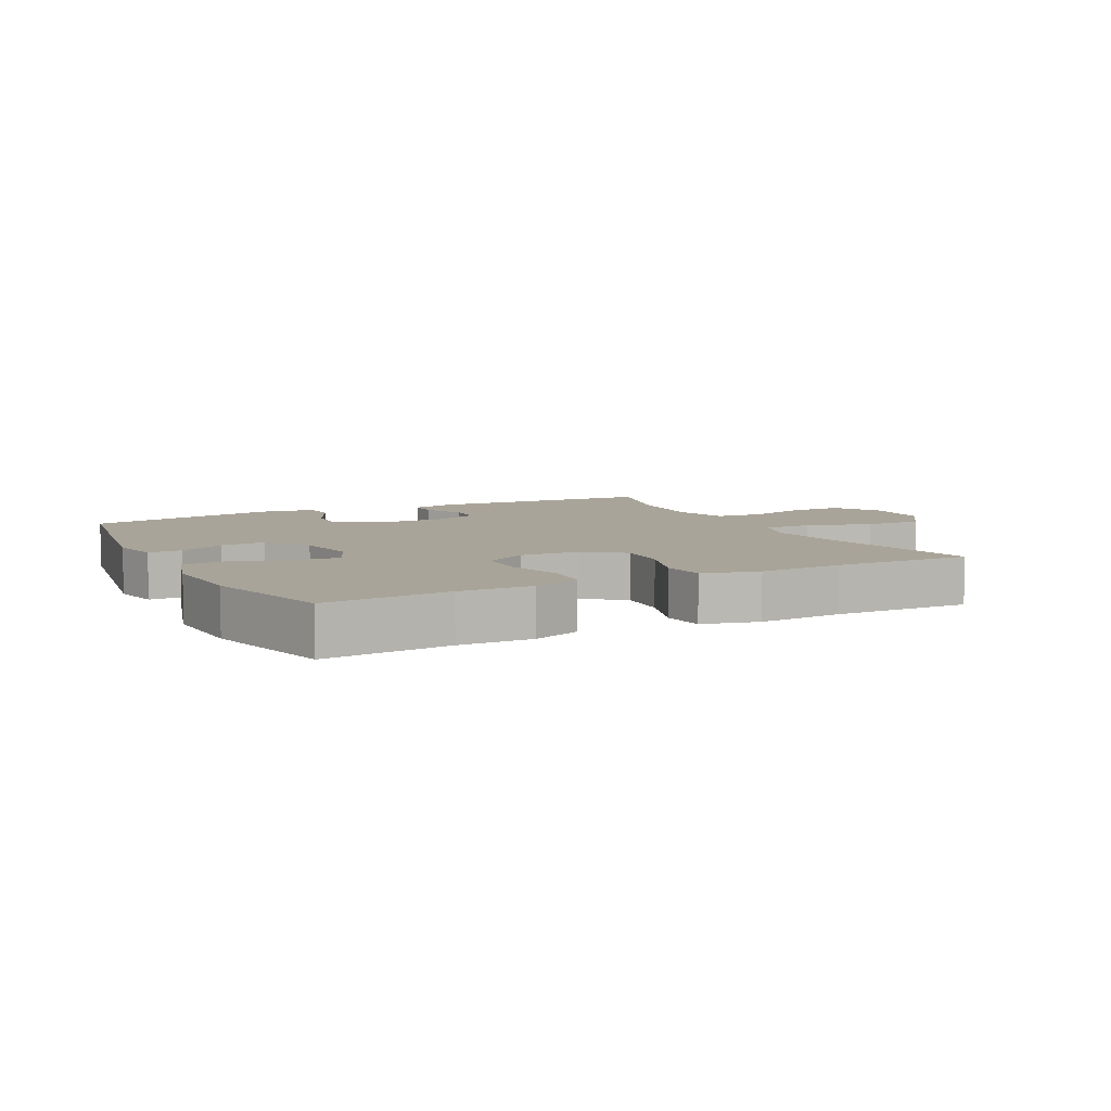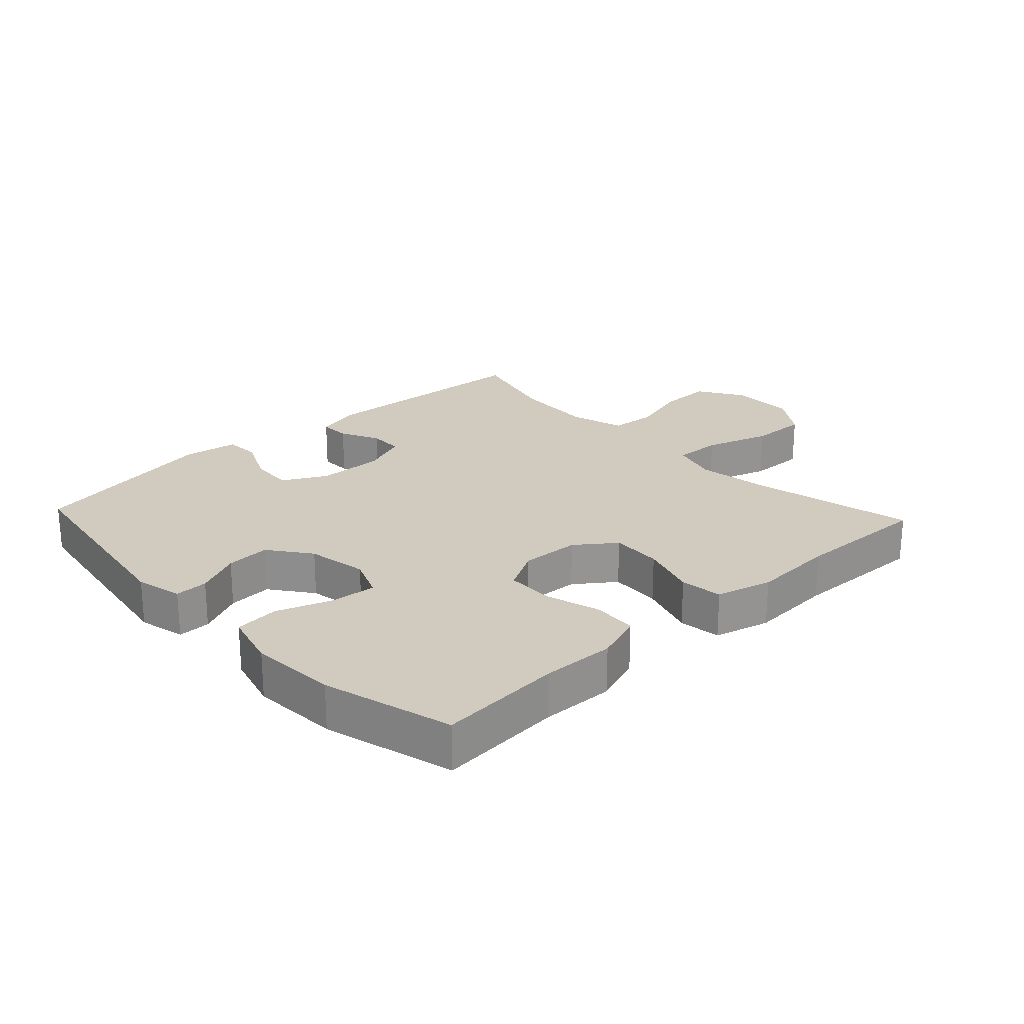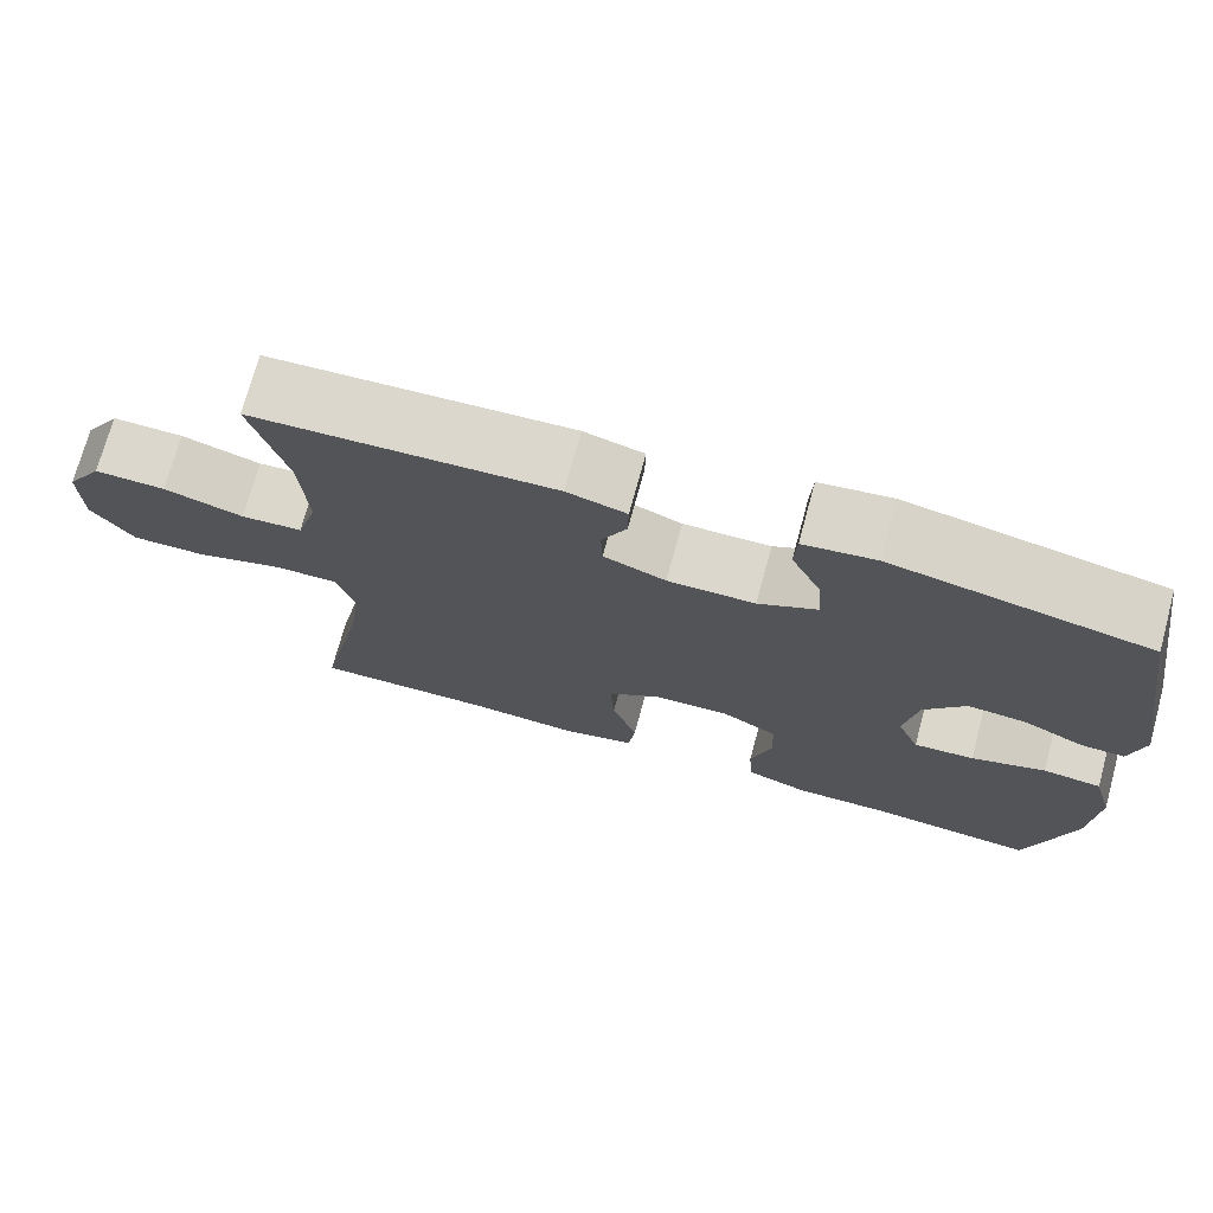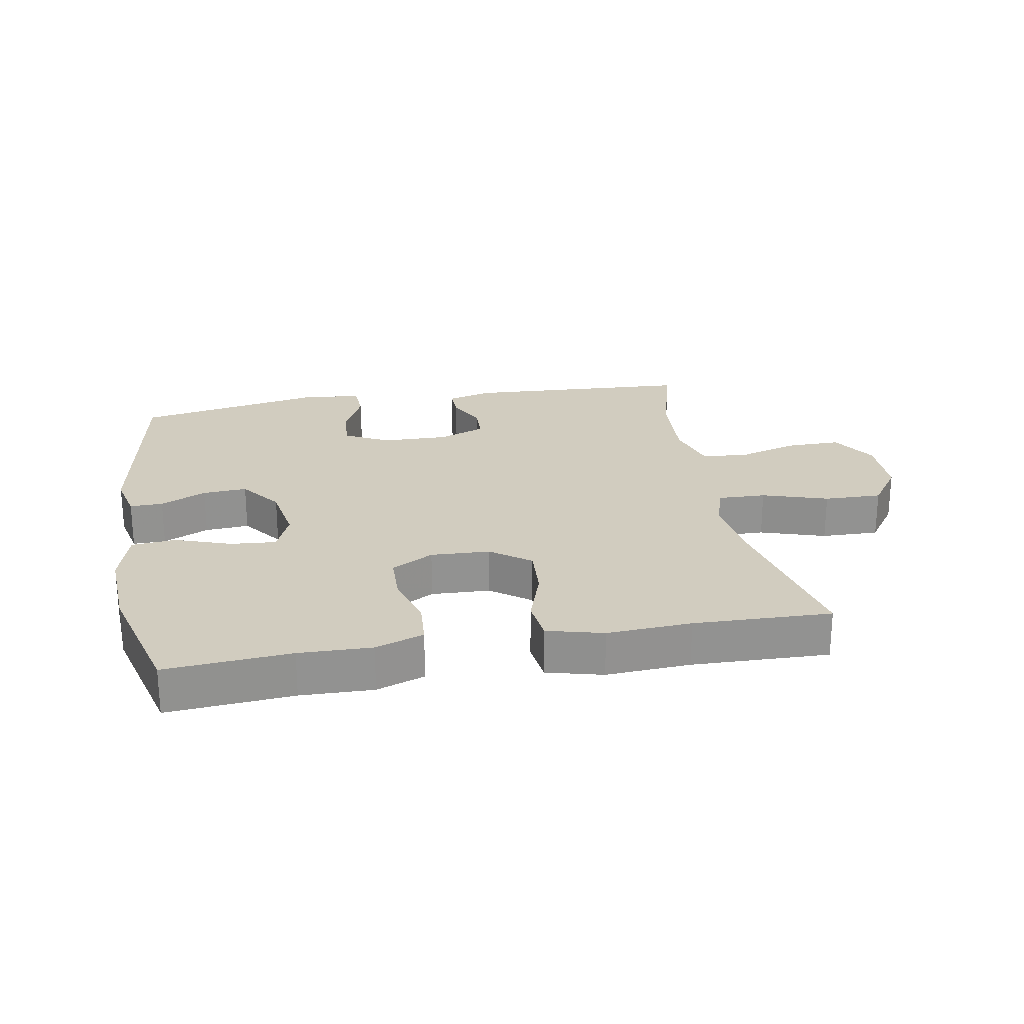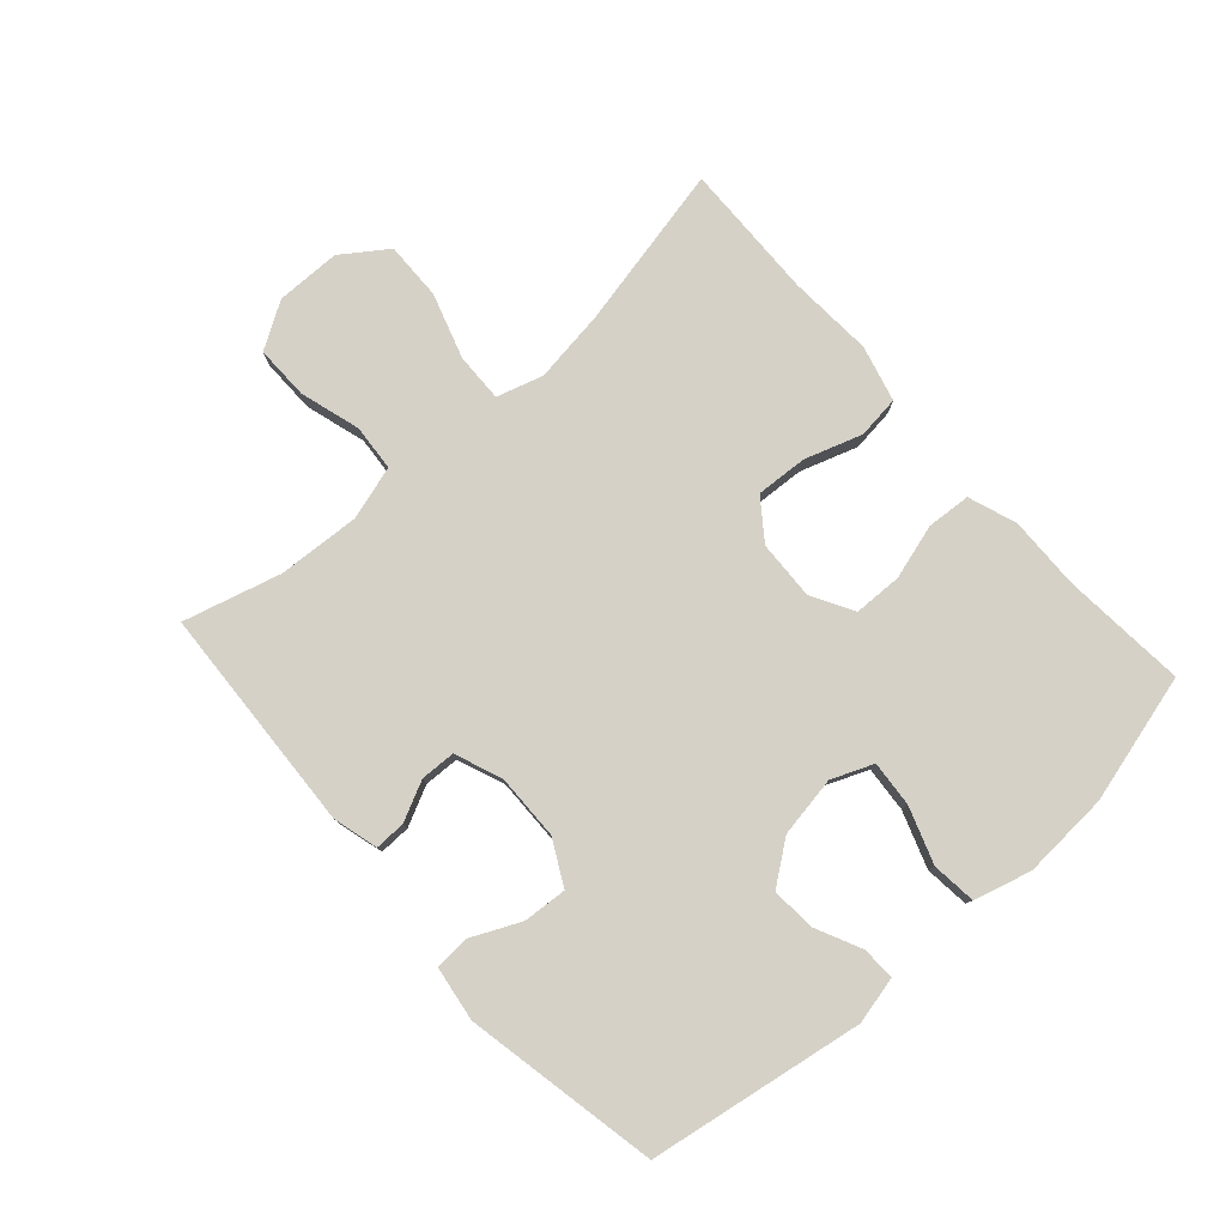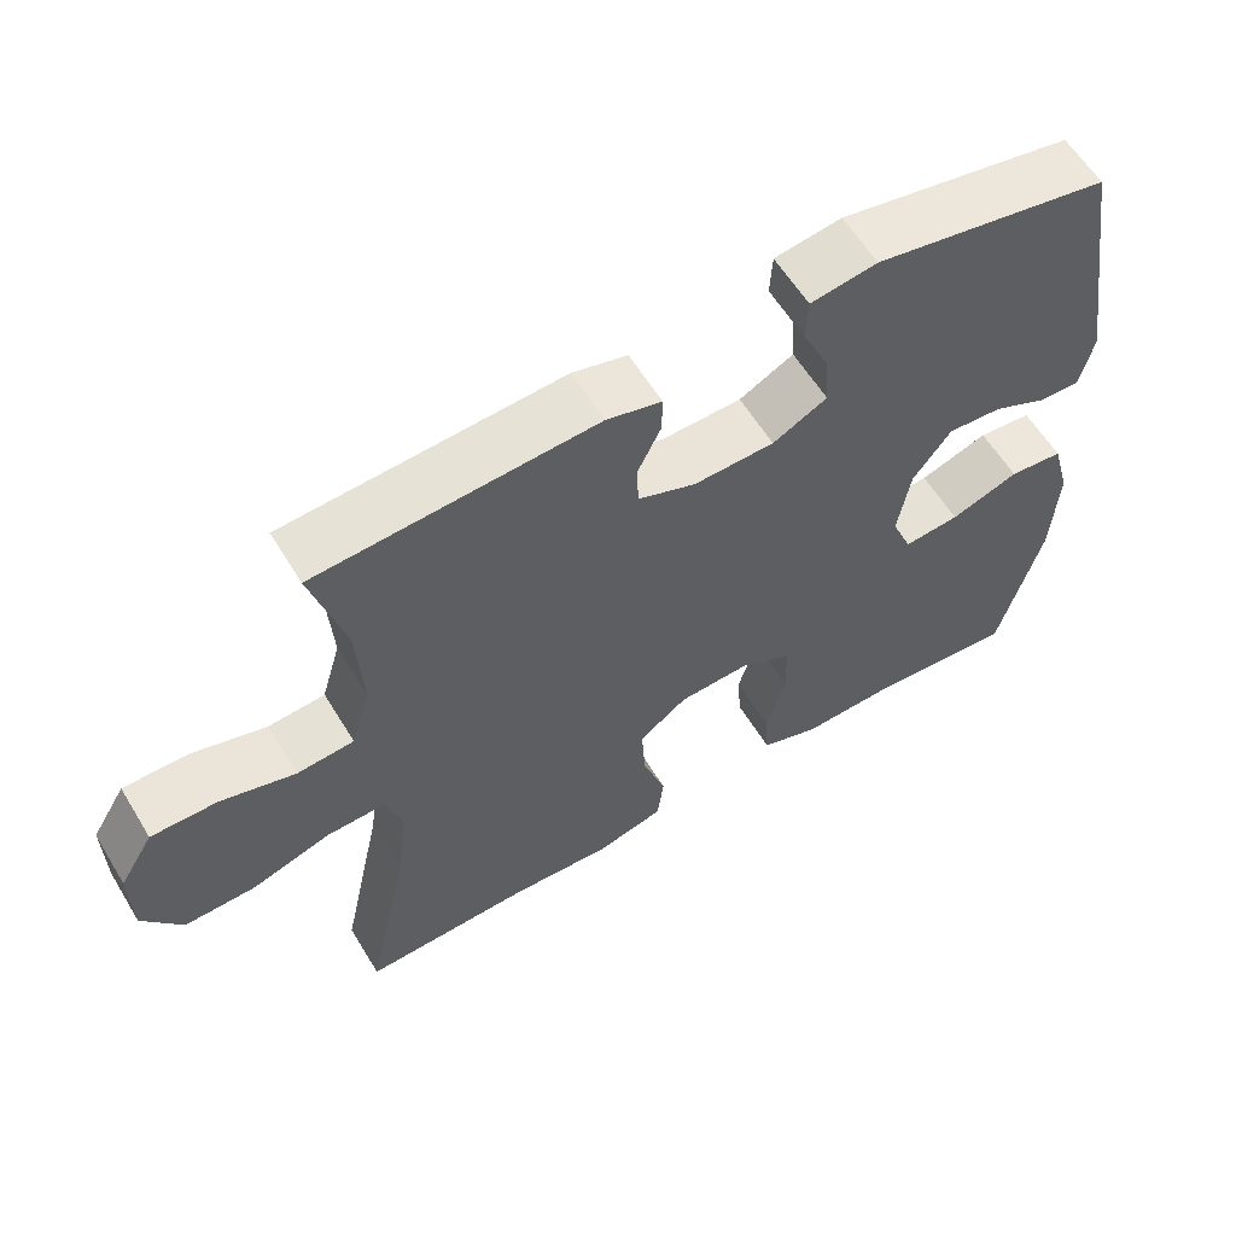
<metadata>
{"format":"obj","ext":"obj","renderer":"f3d","projection":"perspective","resolution":1024,"background":"white","views":[{"elev":7.2,"azim":152.8,"up":"+Y"},{"elev":23.3,"azim":136.9,"up":"+Y"},{"elev":73.0,"azim":15.3,"up":"+Z"},{"elev":24.1,"azim":169.9,"up":"+Y"},{"elev":79.2,"azim":48.2,"up":"+Y"},{"elev":59.7,"azim":-31.2,"up":"+Z"}]}
</metadata>
<code>
v 0.5 0.07 0.5
v 0.556 0.07 0.162
v 0.539 0.07 0.088
v 0.487 0.07 0.089
v 0.415 0.07 0.123
v 0.345 0.07 0.128
v 0.296 0.07 0.062
v 0.28 0.07 -0.034
v 0.307 0.07 -0.099
v 0.379 0.07 -0.093
v 0.467 0.07 -0.062
v 0.537 0.07 -0.069
v 0.562 0.07 -0.159
v 0.554 0.07 -0.296
v 0.5 0.07 -0.5
v 0.303 0.07 -0.484
v 0.189 0.07 -0.487
v 0.113 0.07 -0.46
v 0.108 0.07 -0.391
v 0.133 0.07 -0.304
v 0.131 0.07 -0.228
v 0.065 0.07 -0.191
v -0.028 0.07 -0.195
v -0.09 0.07 -0.241
v -0.085 0.07 -0.322
v -0.055 0.07 -0.412
v -0.063 0.07 -0.479
v -0.151 0.07 -0.502
v -0.284 0.07 -0.494
v -0.5 0.07 -0.5
v -0.445 0.07 -0.241
v -0.429 0.07 -0.126
v -0.451 0.07 -0.053
v -0.527 0.07 -0.055
v -0.63 0.07 -0.088
v -0.721 0.07 -0.09
v -0.771 0.07 -0.019
v -0.772 0.07 0.083
v -0.728 0.07 0.155
v -0.643 0.07 0.154
v -0.548 0.07 0.126
v -0.475 0.07 0.132
v -0.45 0.07 0.217
v -0.458 0.07 0.347
v -0.5 0.07 0.5
v -0.142 0.07 0.52
v -0.071 0.07 0.501
v -0.072 0.07 0.452
v -0.102 0.07 0.39
v -0.1 0.07 0.335
v -0.026 0.07 0.306
v 0.078 0.07 0.308
v 0.148 0.07 0.345
v 0.143 0.07 0.414
v 0.107 0.07 0.491
v 0.11 0.07 0.546
v 0.196 0.07 0.559
v 0.5 0 0.5
v 0.556 0 0.162
v 0.539 0 0.088
v 0.487 0 0.089
v 0.415 0 0.123
v 0.345 0 0.128
v 0.296 0 0.062
v 0.28 0 -0.034
v 0.307 0 -0.099
v 0.379 0 -0.093
v 0.467 0 -0.062
v 0.537 0 -0.069
v 0.562 0 -0.159
v 0.554 0 -0.296
v 0.5 0 -0.5
v 0.303 0 -0.484
v 0.189 0 -0.487
v 0.113 0 -0.46
v 0.108 0 -0.391
v 0.133 0 -0.304
v 0.131 0 -0.228
v 0.065 0 -0.191
v -0.028 0 -0.195
v -0.09 0 -0.241
v -0.085 0 -0.322
v -0.055 0 -0.412
v -0.063 0 -0.479
v -0.151 0 -0.502
v -0.284 0 -0.494
v -0.5 0 -0.5
v -0.445 0 -0.241
v -0.429 0 -0.126
v -0.451 0 -0.053
v -0.527 0 -0.055
v -0.63 0 -0.088
v -0.721 0 -0.09
v -0.771 0 -0.019
v -0.772 0 0.083
v -0.728 0 0.155
v -0.643 0 0.154
v -0.548 0 0.126
v -0.475 0 0.132
v -0.45 0 0.217
v -0.458 0 0.347
v -0.5 0 0.5
v -0.142 0 0.52
v -0.071 0 0.501
v -0.072 0 0.452
v -0.102 0 0.39
v -0.1 0 0.335
v -0.026 0 0.306
v 0.078 0 0.308
v 0.148 0 0.345
v 0.143 0 0.414
v 0.107 0 0.491
v 0.11 0 0.546
v 0.196 0 0.559
f 3 4 5
f 2 3 5
f 1 2 5
f 57 1 5
f 56 57 5
f 55 56 5
f 54 55 5
f 53 54 5 6
f 52 53 6 7
f 51 52 7 8
f 50 51 8 9
f 47 48 49
f 46 47 49
f 45 46 49
f 44 45 49
f 43 44 49 50
f 42 43 50 9
f 39 40 41
f 38 39 41
f 37 38 41
f 36 37 41
f 35 36 41
f 34 35 41
f 33 34 41 42
f 32 33 42 9
f 29 30 31
f 29 31 32
f 28 29 32
f 27 28 32
f 26 27 32
f 25 26 32
f 24 25 32
f 23 24 32
f 22 23 32 9
f 18 19 20
f 17 18 20
f 16 17 20
f 16 20 21
f 15 16 21
f 14 15 21
f 13 14 21
f 12 13 21
f 11 12 21
f 10 11 21
f 9 10 21 22
f 62 61 60
f 62 60 59
f 62 59 58
f 62 58 114
f 62 114 113
f 62 113 112
f 62 112 111
f 63 62 111 110
f 64 63 110 109
f 65 64 109 108
f 66 65 108 107
f 106 105 104
f 106 104 103
f 106 103 102
f 106 102 101
f 107 106 101 100
f 66 107 100 99
f 98 97 96
f 98 96 95
f 98 95 94
f 98 94 93
f 98 93 92
f 98 92 91
f 99 98 91 90
f 66 99 90 89
f 88 87 86
f 89 88 86
f 89 86 85
f 89 85 84
f 89 84 83
f 89 83 82
f 89 82 81
f 89 81 80
f 66 89 80 79
f 77 76 75
f 77 75 74
f 77 74 73
f 78 77 73
f 78 73 72
f 78 72 71
f 78 71 70
f 78 70 69
f 78 69 68
f 78 68 67
f 79 78 67 66
f 1 58 59 2
f 2 59 60 3
f 3 60 61 4
f 4 61 62 5
f 5 62 63 6
f 6 63 64 7
f 7 64 65 8
f 8 65 66 9
f 9 66 67 10
f 10 67 68 11
f 11 68 69 12
f 12 69 70 13
f 13 70 71 14
f 14 71 72 15
f 15 72 73 16
f 16 73 74 17
f 17 74 75 18
f 18 75 76 19
f 19 76 77 20
f 20 77 78 21
f 21 78 79 22
f 22 79 80 23
f 23 80 81 24
f 24 81 82 25
f 25 82 83 26
f 26 83 84 27
f 27 84 85 28
f 28 85 86 29
f 29 86 87 30
f 30 87 88 31
f 31 88 89 32
f 32 89 90 33
f 33 90 91 34
f 34 91 92 35
f 35 92 93 36
f 36 93 94 37
f 37 94 95 38
f 38 95 96 39
f 39 96 97 40
f 40 97 98 41
f 41 98 99 42
f 42 99 100 43
f 43 100 101 44
f 44 101 102 45
f 45 102 103 46
f 46 103 104 47
f 47 104 105 48
f 48 105 106 49
f 49 106 107 50
f 50 107 108 51
f 51 108 109 52
f 52 109 110 53
f 53 110 111 54
f 54 111 112 55
f 55 112 113 56
f 56 113 114 57
f 57 114 58 1

</code>
